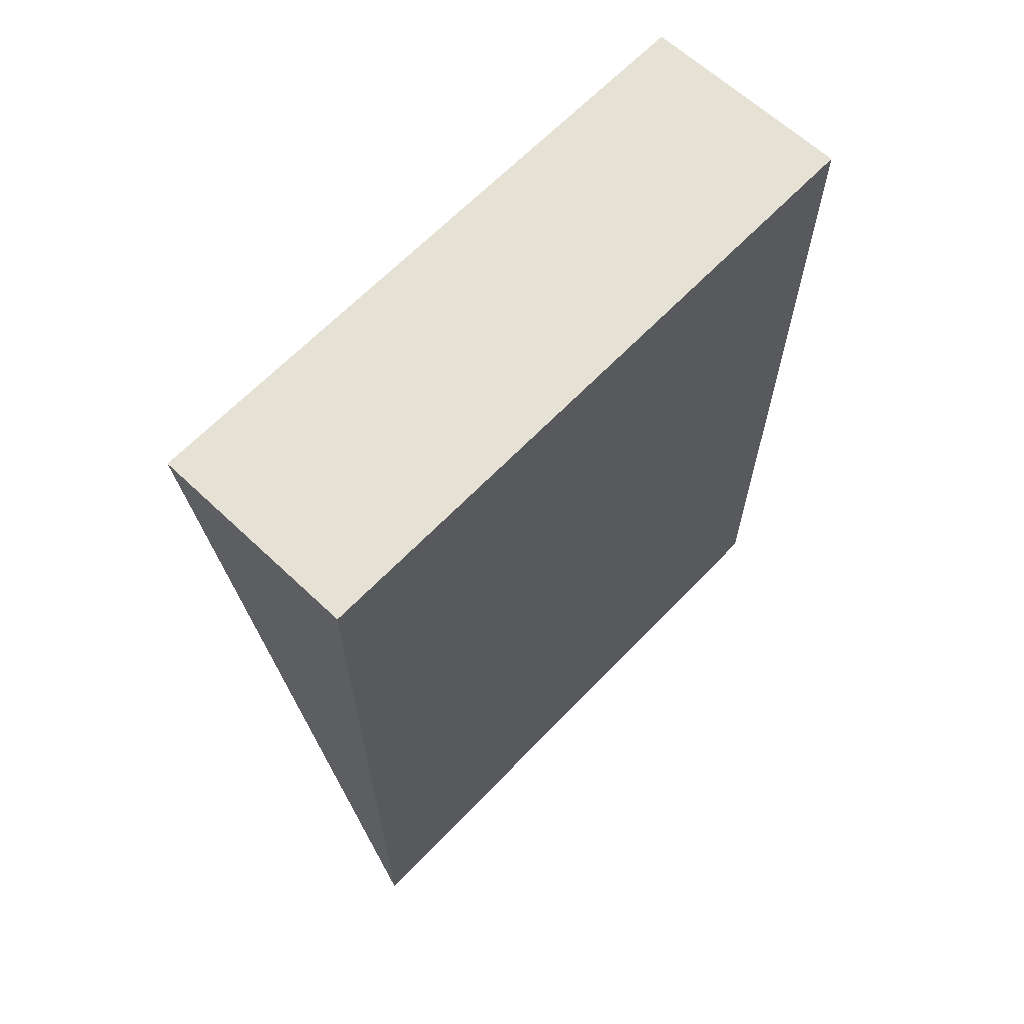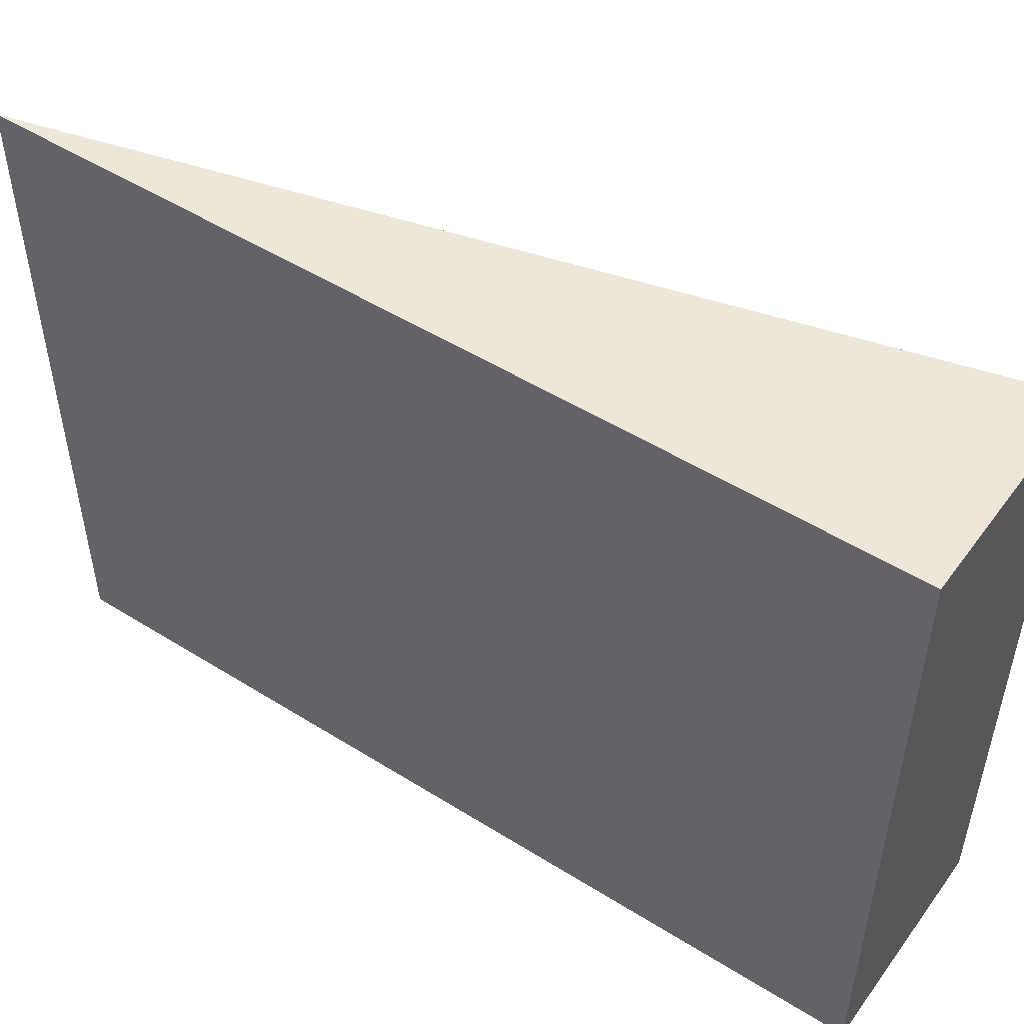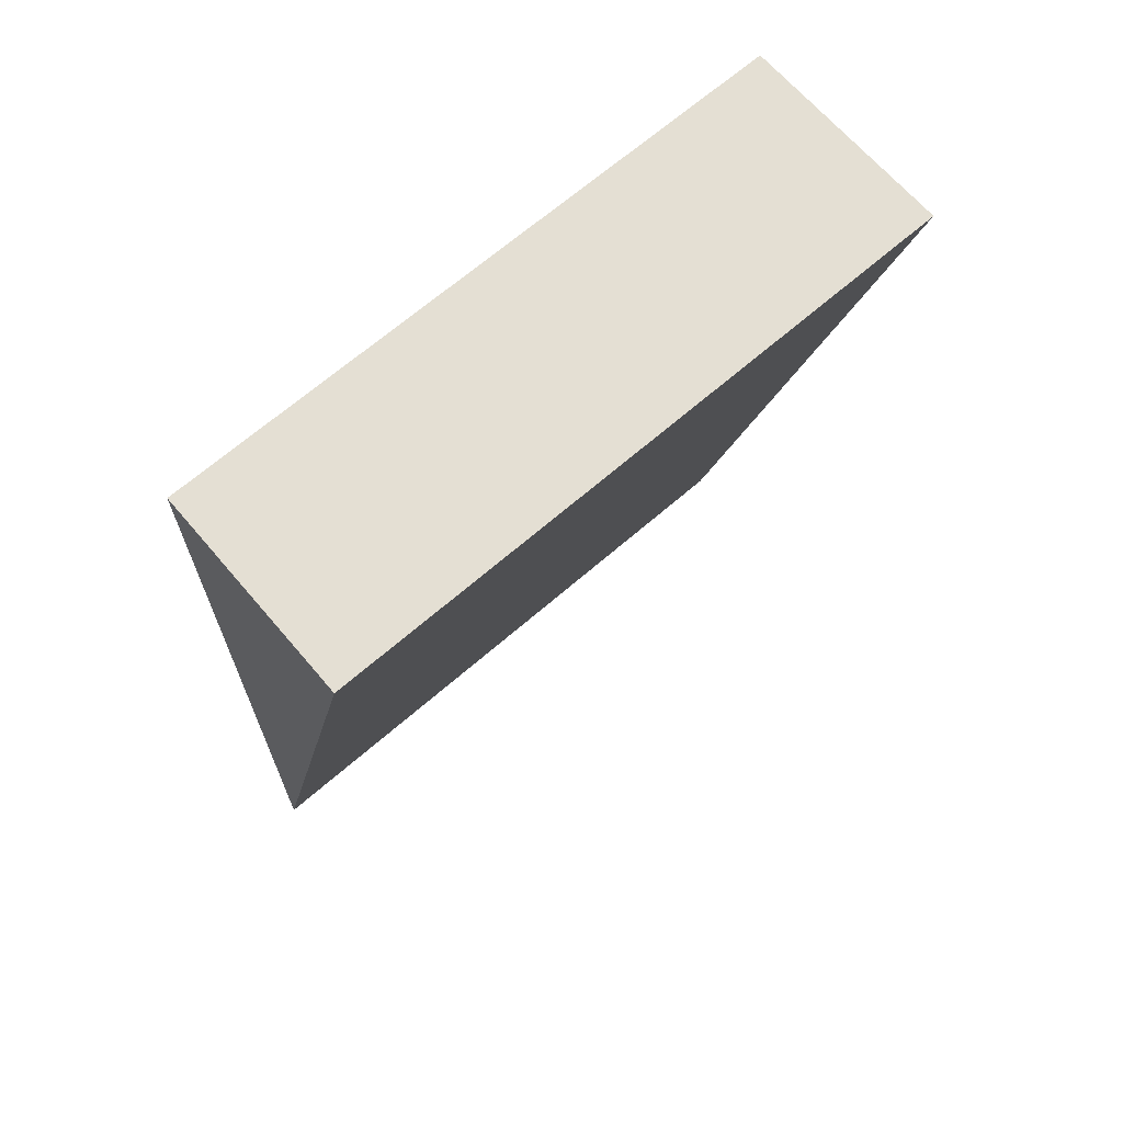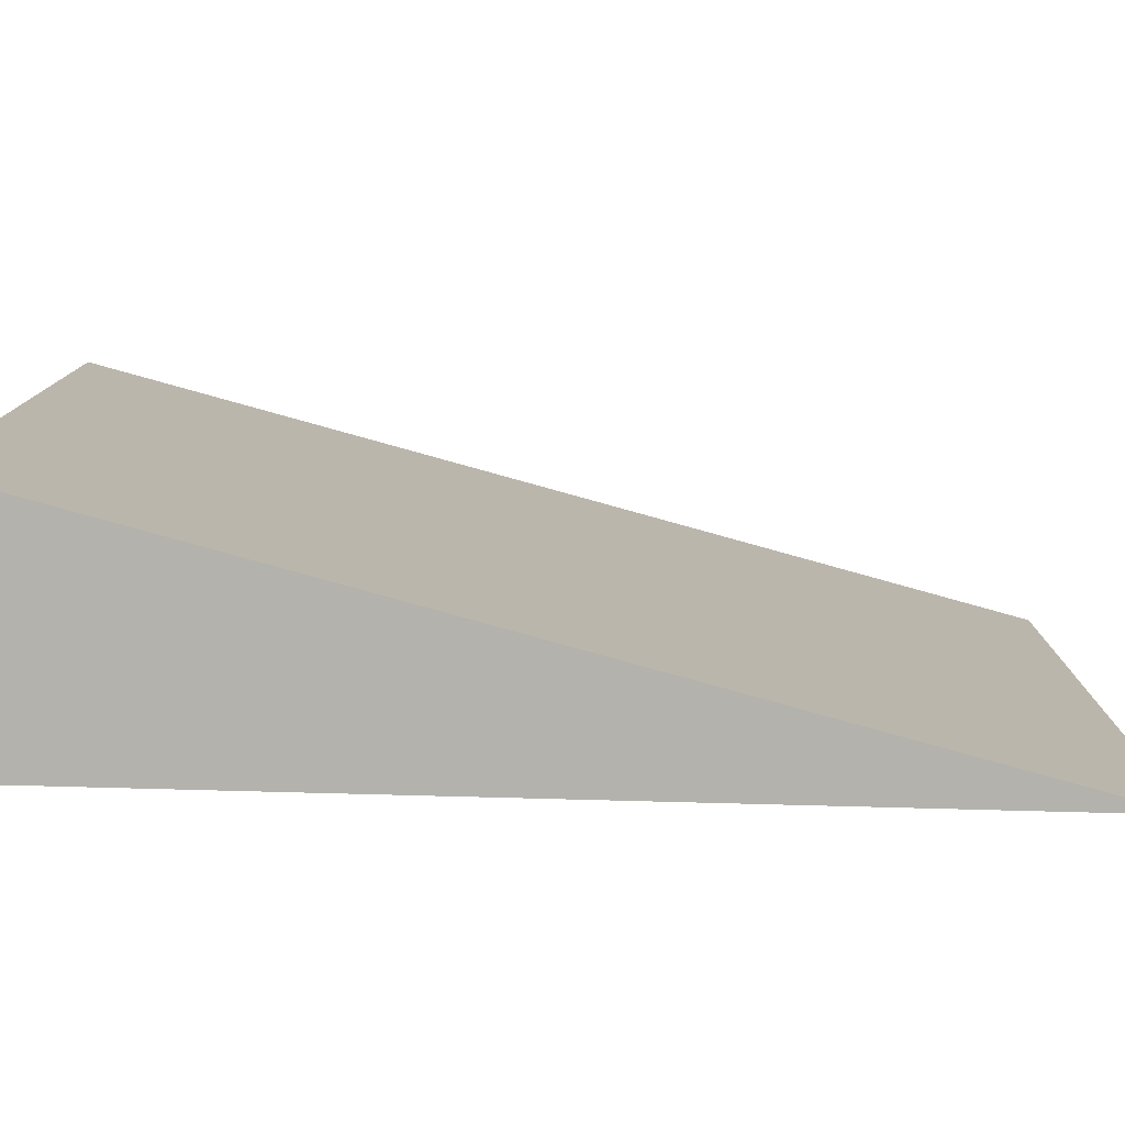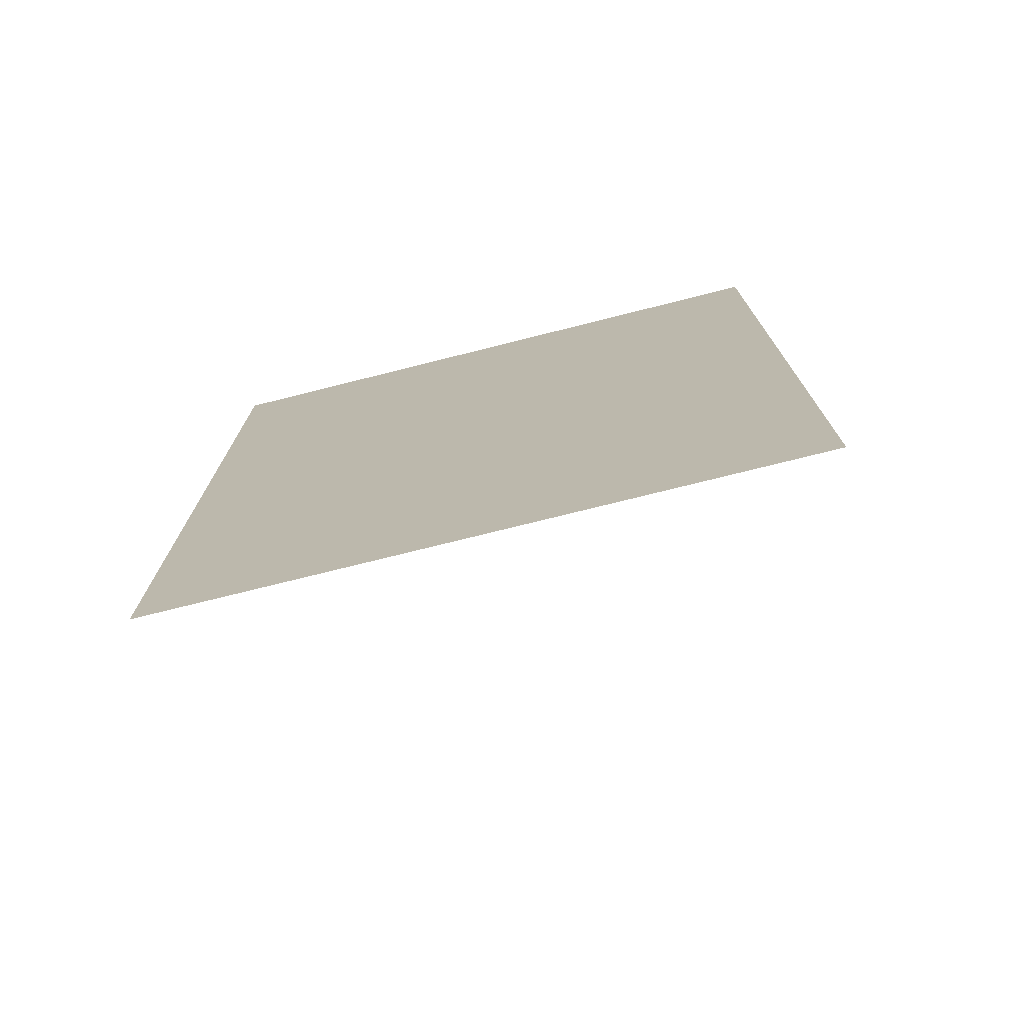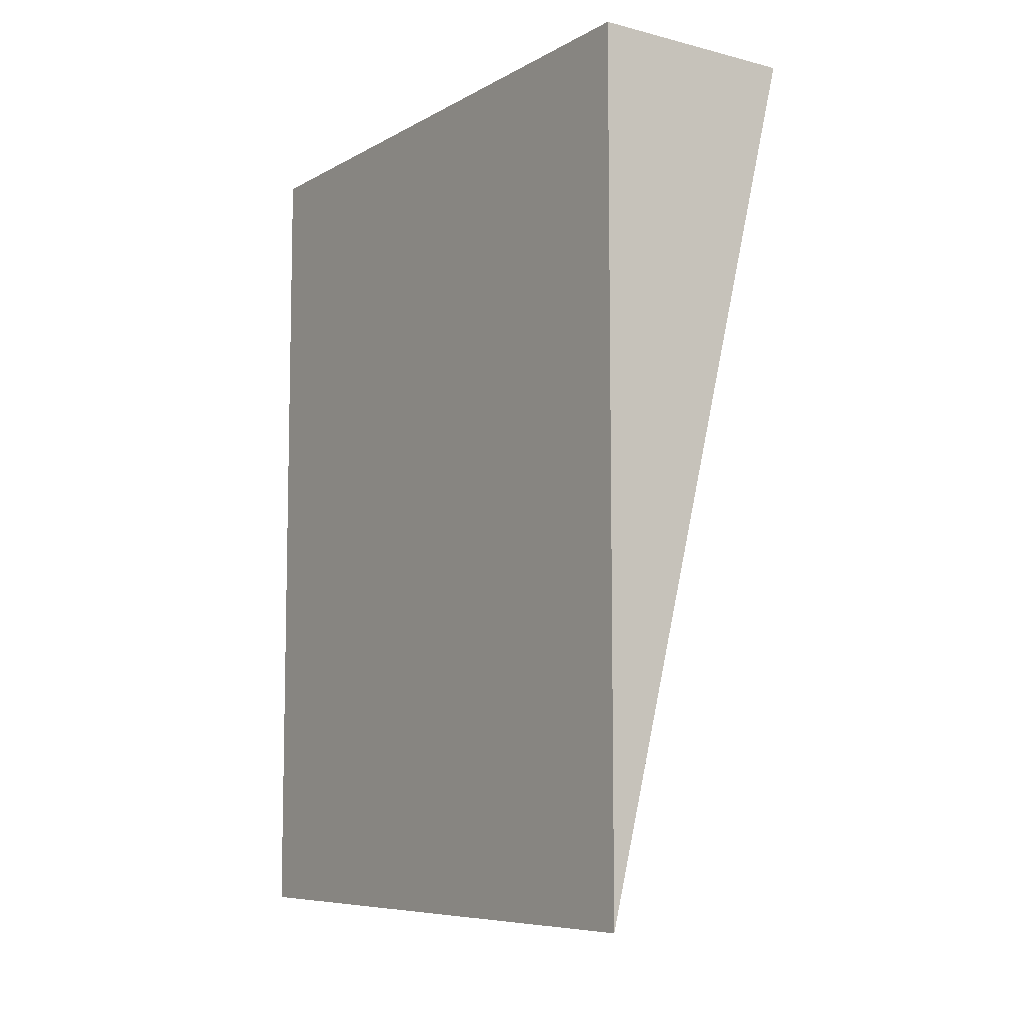
<metadata>
{"format":"obj","ext":"obj","renderer":"f3d","projection":"perspective","resolution":1024,"background":"white","views":[{"elev":64.3,"azim":43.6,"up":"+Y"},{"elev":50.3,"azim":124.4,"up":"+Z"},{"elev":66.9,"azim":-131.1,"up":"+Y"},{"elev":-79.4,"azim":-91.4,"up":"+Z"},{"elev":-74.0,"azim":103.8,"up":"+Y"},{"elev":-7.8,"azim":145.7,"up":"+Y"}]}
</metadata>
<code>
o 5177
v 2175 1906 8.259
v 2175 1906 8.259
v 2175 1906 8.259
v 2175 1906 8.289
v 2175 1906 8.259
v 2175 1906 8.289
v 2175 1906 8.289
v 2175 1906 8.289
v 2175 1906 8.289
v 2175 1906 8.259
v 2175 1906 8.289
v 2175 1906 8.259
v 2175 1906 8.289
v 2175 1906 8.289
v 2175 1906 8.259
v 2175 1906 8.289
v 2175 1906 8.289
v 2175 1906 8.259
v 2175 1906 8.259
f 1 2 3
f 4 2 5
f 6 5 3
f 7 8 9
f 10 8 11
f 12 13 14
f 15 16 13
f 17 18 19

</code>
